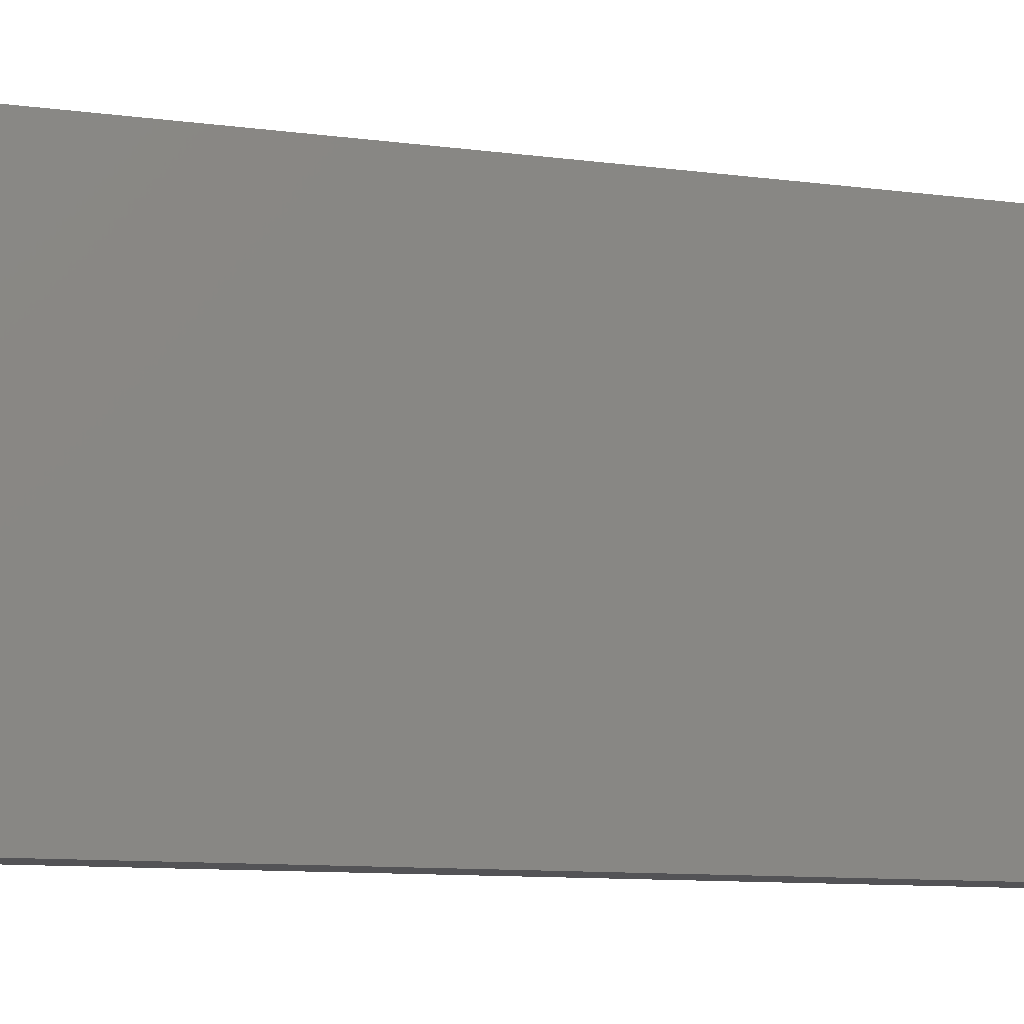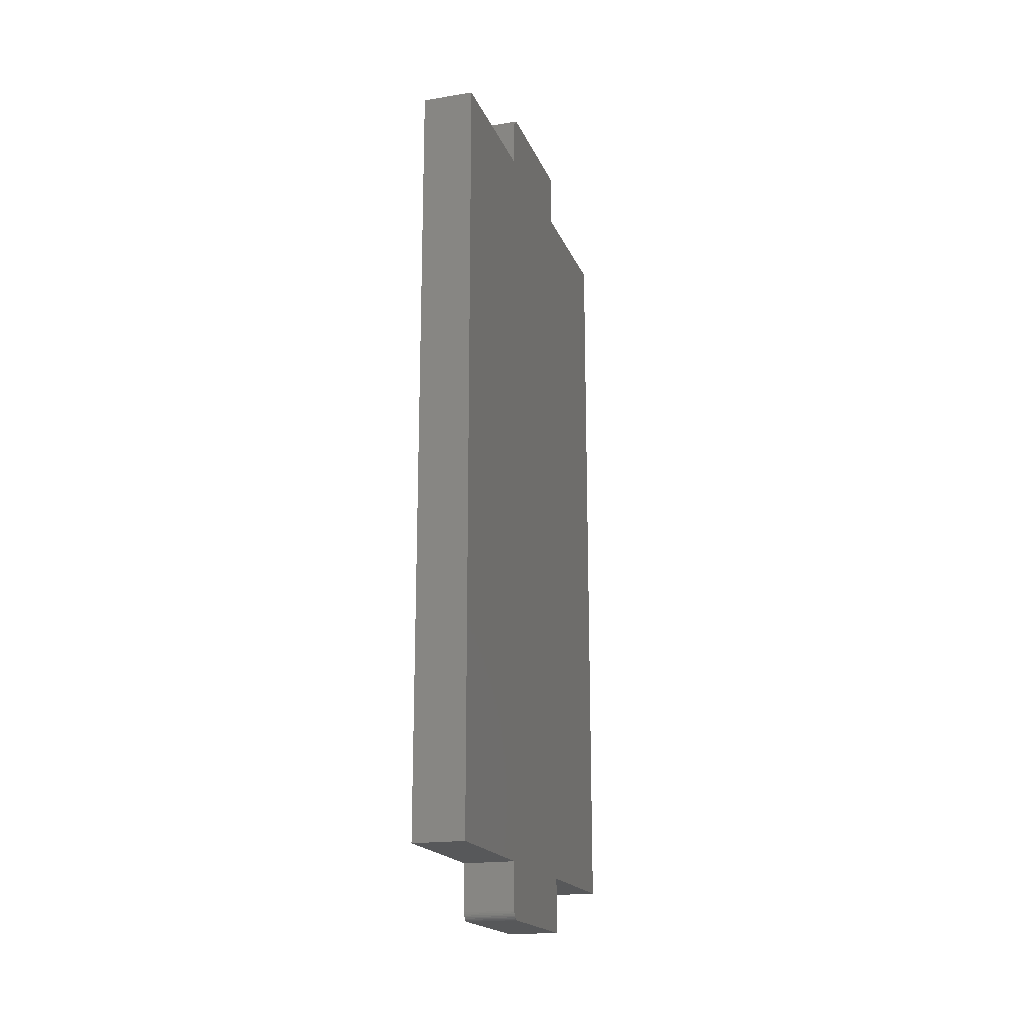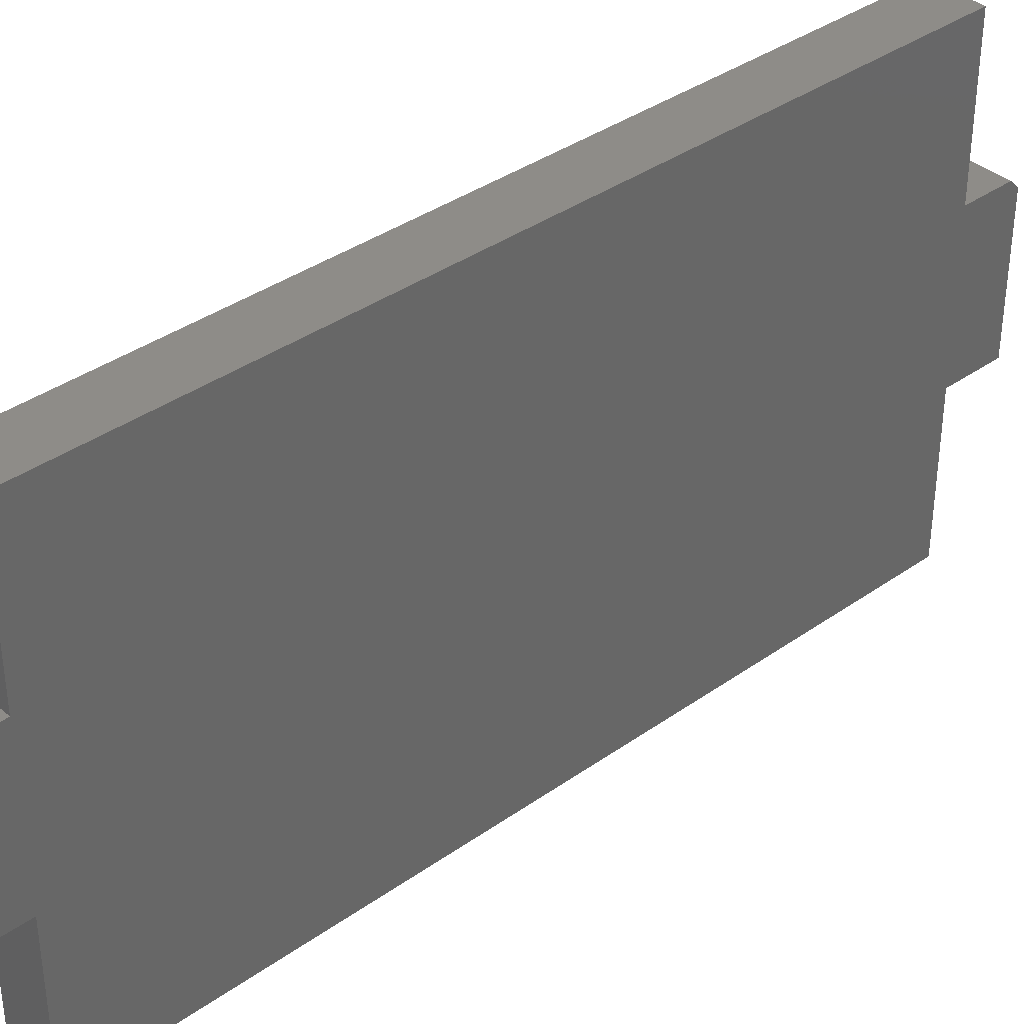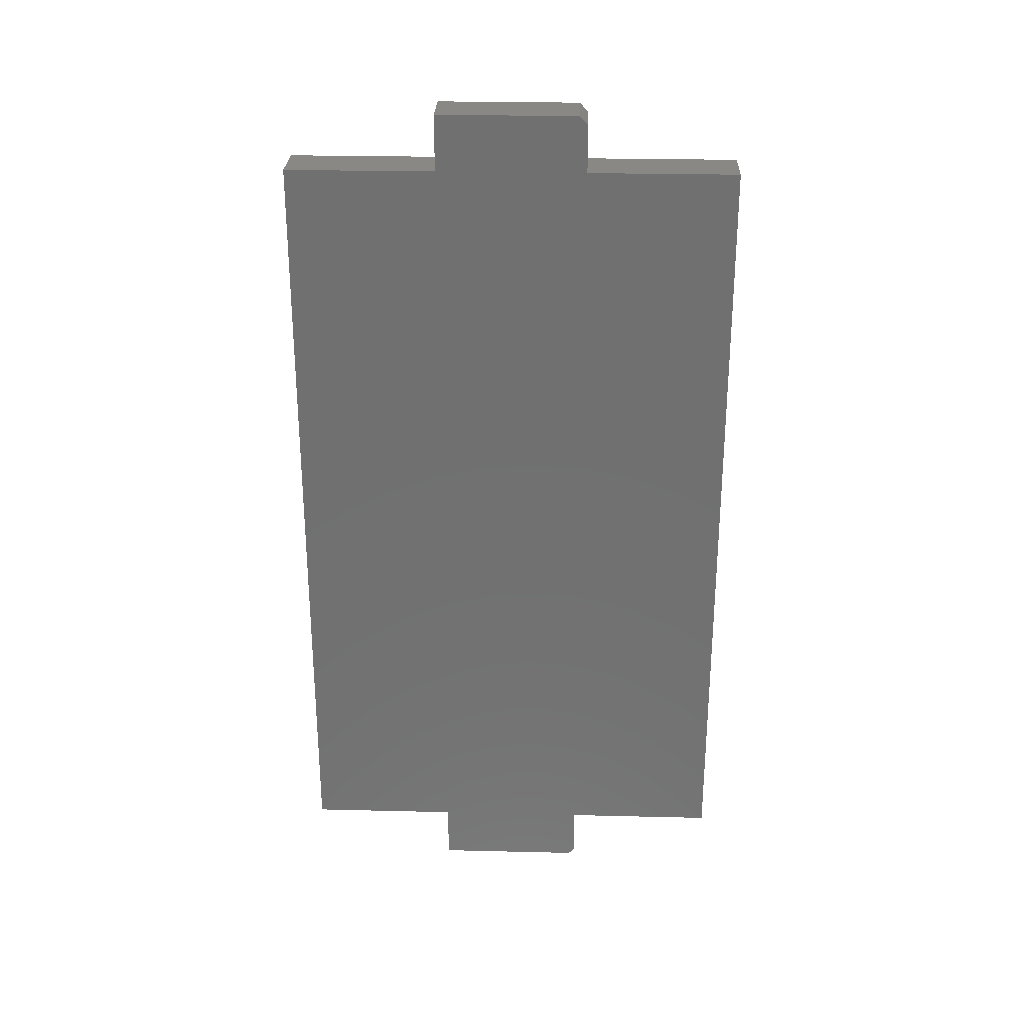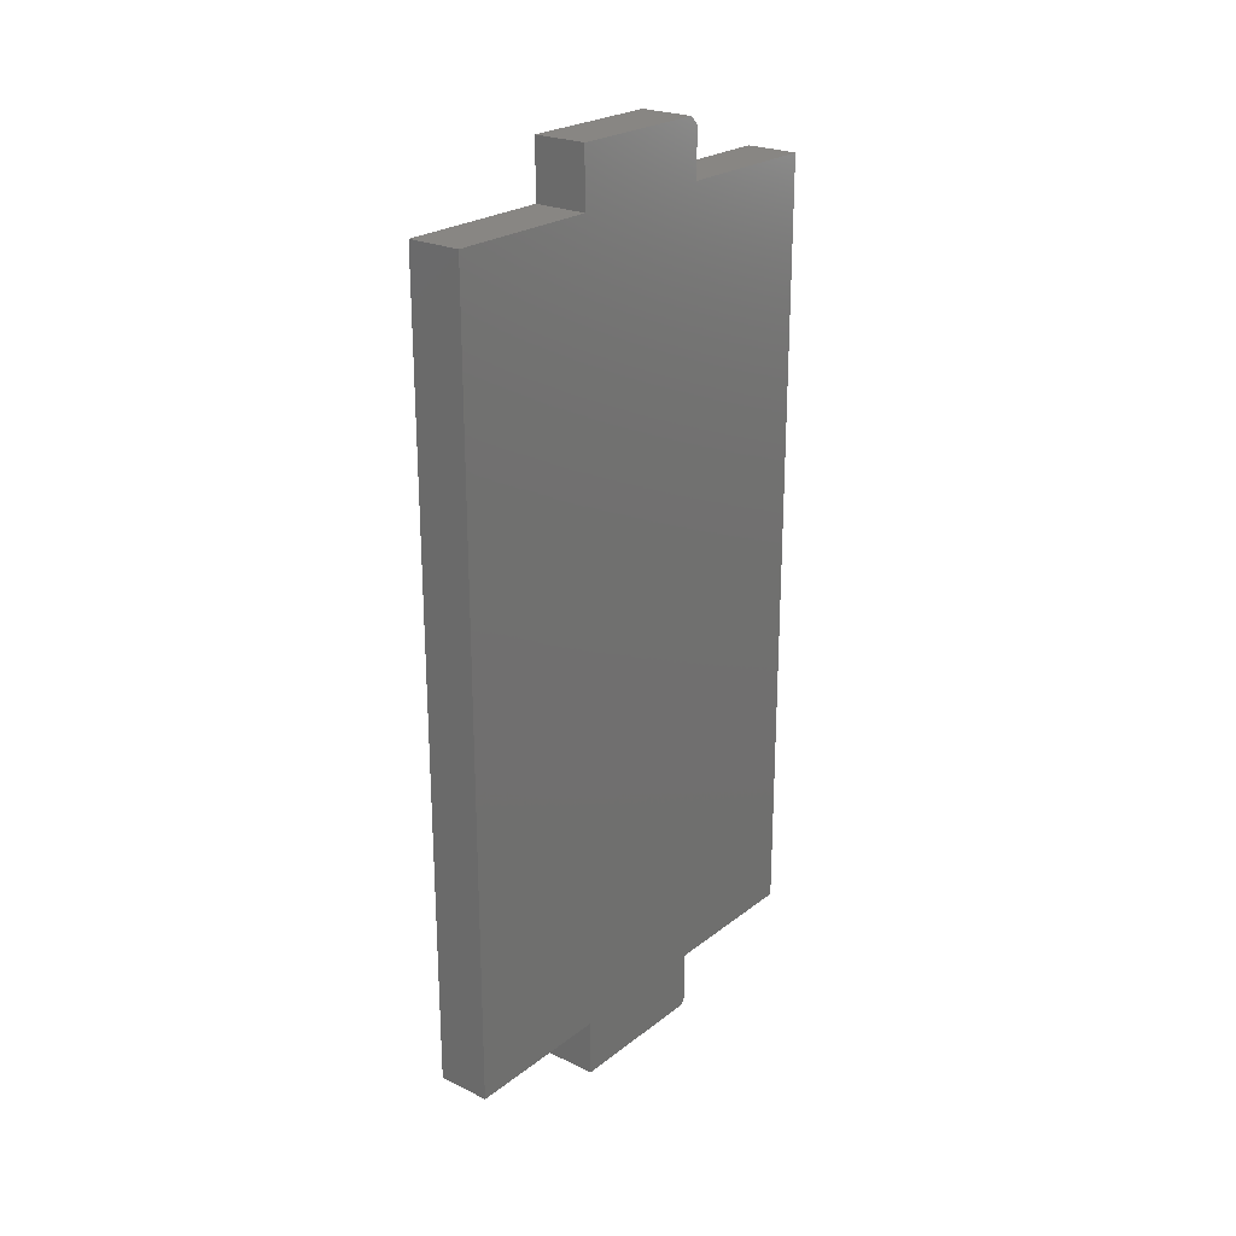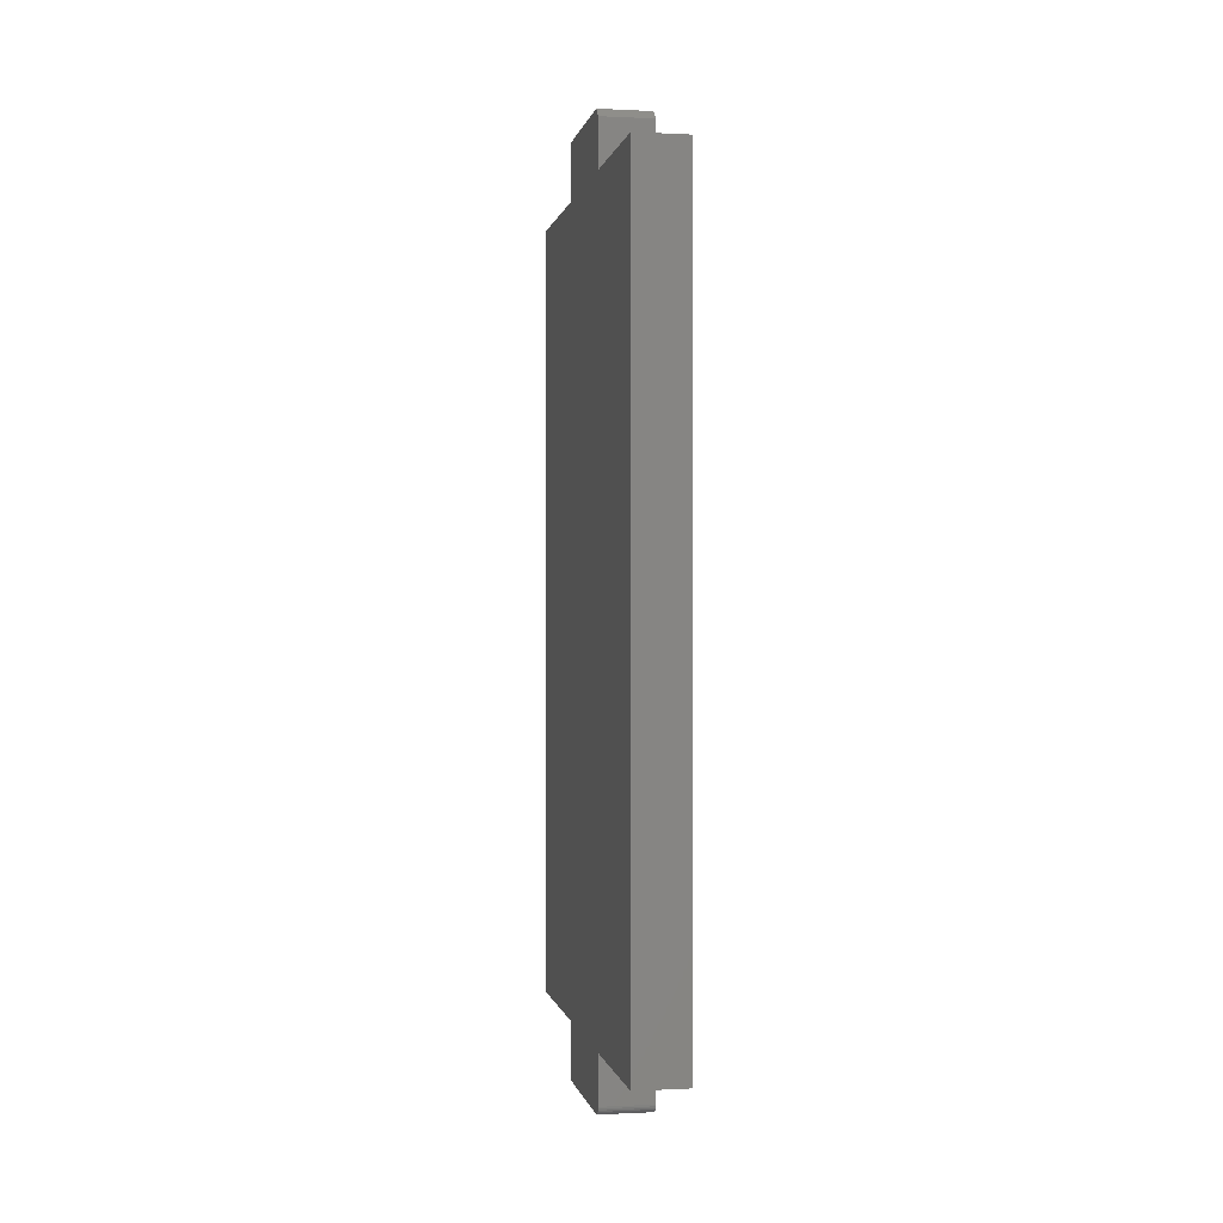
<metadata>
{"format":"stl","ext":"stl","renderer":"f3d","projection":"perspective","resolution":1024,"background":"white","views":[{"elev":-10.8,"azim":-107.9,"up":"+Z"},{"elev":-18.5,"azim":17.4,"up":"+Y"},{"elev":37.2,"azim":47.7,"up":"+Z"},{"elev":27.3,"azim":-87.9,"up":"+Y"},{"elev":24.0,"azim":-141.5,"up":"+Y"},{"elev":-0.0,"azim":-10.5,"up":"+Y"}]}
</metadata>
<code>
# stl→obj: 46 verts, 88 faces
v 0.02344 0.75 0.2605
v 0.02344 0.7422 0.2683
v 0.02344 0.6992 0.2683
v 0.02344 -0.003865 0.2683
v 0.02344 -0.04688 0.2683
v 0.02344 -0.0484 0.2682
v 0.02344 -0.04986 0.2677
v 0.02344 -0.05122 0.267
v 0.02344 -0.0524 0.2661
v 0.02344 -0.05337 0.2649
v 0.02344 -0.05409 0.2635
v 0.02344 -0.05454 0.2621
v 0.02344 -0.05469 0.2605
v 0.02344 -0.05469 0.1328
v 0.02344 -0.003865 0.1328
v 0.02344 0.6992 0.1328
v 0.02344 0.75 0.1328
v 0.02344 0.6992 0.4039
v 0.02344 0.3519 0.4039
v 0.02344 -0.003865 0.4039
v 0.02344 -0.003865 -0.002714
v 0.02344 0.3519 -0.002714
v 0.02344 0.6992 -0.002714
v -0.02344 0.75 0.2605
v -0.02344 0.75 0.1328
v -0.02344 0.6992 0.1328
v -0.02344 -0.003865 0.1328
v -0.02344 -0.05469 0.1328
v -0.02344 -0.05469 0.2605
v -0.02344 -0.05454 0.2621
v -0.02344 -0.05409 0.2635
v -0.02344 -0.05337 0.2649
v -0.02344 -0.0524 0.2661
v -0.02344 -0.05122 0.267
v -0.02344 -0.04986 0.2677
v -0.02344 -0.0484 0.2682
v -0.02344 -0.04688 0.2683
v -0.02344 -0.003865 0.2683
v -0.02344 0.6992 0.2683
v -0.02344 0.7422 0.2683
v -0.02344 -0.003865 0.4039
v -0.02344 0.3519 0.4039
v -0.02344 0.6992 0.4039
v -0.02344 0.6992 -0.002714
v -0.02344 0.3519 -0.002714
v -0.02344 -0.003865 -0.002714
f 1 2 3
f 1 3 4
f 1 4 5
f 1 5 6
f 1 6 7
f 1 7 8
f 1 8 9
f 1 9 10
f 1 10 11
f 1 11 12
f 1 12 13
f 1 13 14
f 1 14 15
f 1 15 16
f 1 16 17
f 3 18 4
f 4 18 19
f 4 19 20
f 15 21 16
f 16 21 22
f 16 22 23
f 24 25 26
f 24 26 27
f 24 27 28
f 24 28 29
f 24 29 30
f 24 30 31
f 24 31 32
f 24 32 33
f 24 33 34
f 24 34 35
f 24 35 36
f 24 36 37
f 24 37 38
f 24 38 39
f 24 39 40
f 41 42 38
f 38 42 43
f 38 43 39
f 44 45 26
f 26 45 46
f 26 46 27
f 13 29 14
f 14 29 28
f 4 38 5
f 5 38 37
f 29 13 30
f 30 13 12
f 30 12 31
f 31 12 11
f 31 11 32
f 32 11 10
f 32 10 33
f 33 10 9
f 33 9 34
f 34 9 8
f 34 8 35
f 35 8 7
f 35 7 36
f 36 7 6
f 36 6 37
f 37 6 5
f 2 40 3
f 3 40 39
f 17 25 1
f 1 25 24
f 24 40 1
f 1 40 2
f 20 41 4
f 4 41 38
f 19 42 20
f 20 42 41
f 18 43 19
f 19 43 42
f 3 39 18
f 18 39 43
f 16 26 17
f 17 26 25
f 23 44 16
f 16 44 26
f 22 45 23
f 23 45 44
f 21 46 22
f 22 46 45
f 15 27 21
f 21 27 46
f 14 28 15
f 15 28 27

</code>
